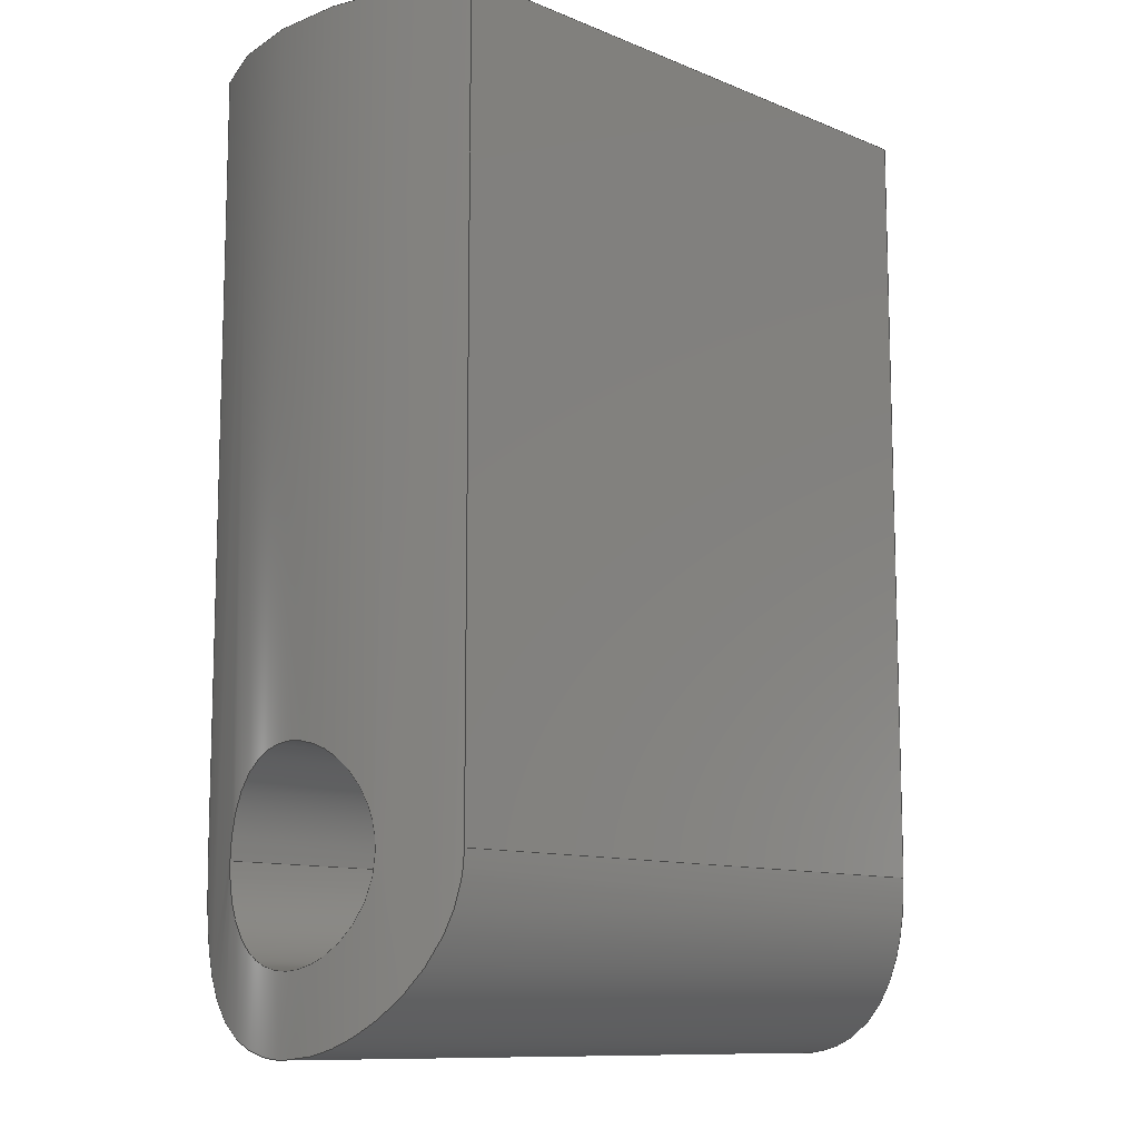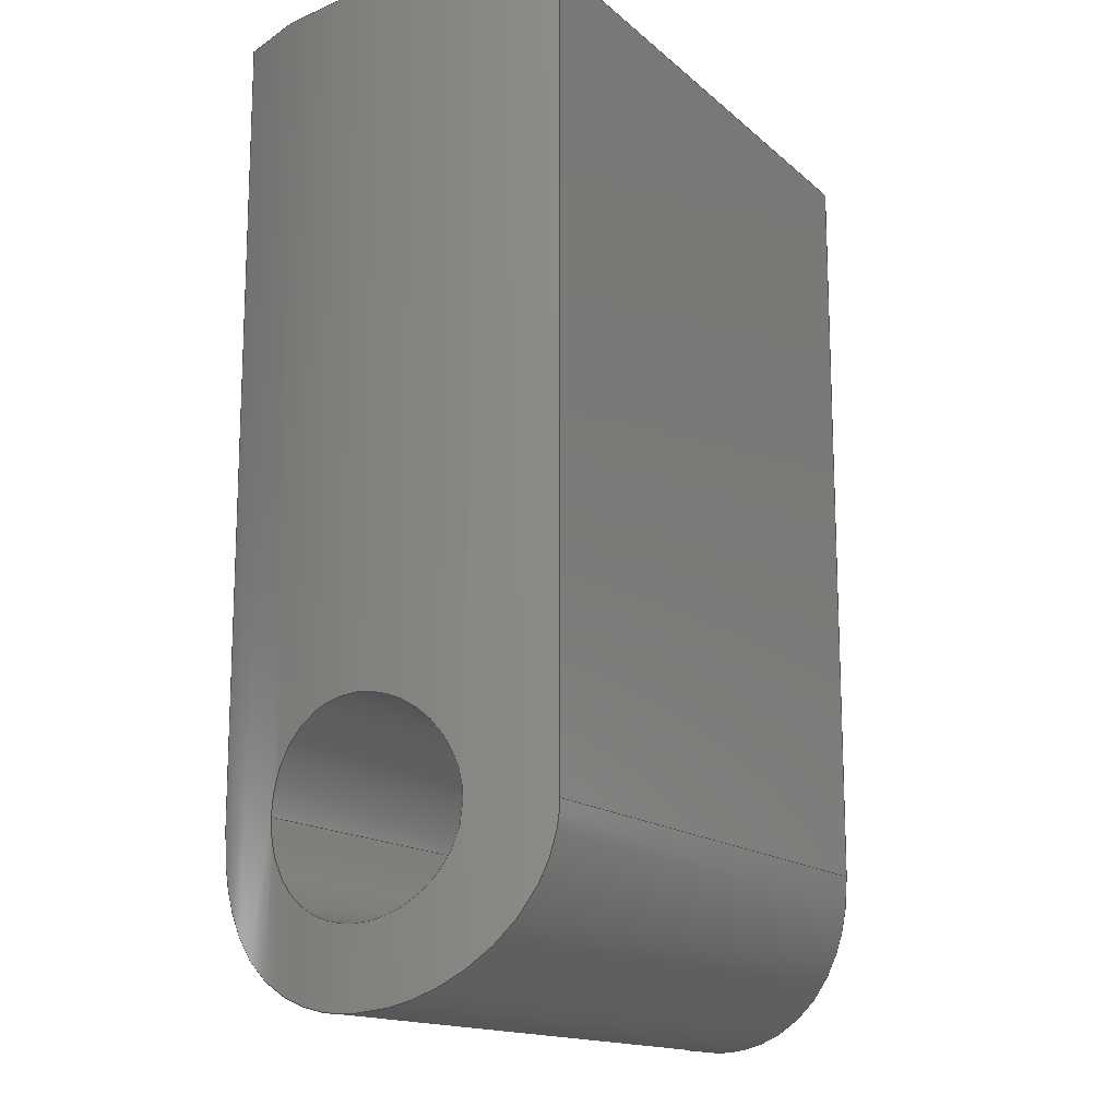
<metadata>
{"format":"step","ext":"step","renderer":"f3d","projection":"perspective","resolution":1024,"background":"white","views":[{"elev":-10.7,"azim":134.5,"up":"+Y"},{"elev":-14.9,"azim":119.9,"up":"+Y"}]}
</metadata>
<code>
ISO-10303-21;
DATA;
#1=MECHANICAL_DESIGN_GEOMETRIC_PRESENTATION_REPRESENTATION('',(#4),#305);
#2=SHAPE_REPRESENTATION_RELATIONSHIP('SRR','None',#312,#3);
#3=ADVANCED_BREP_SHAPE_REPRESENTATION('',(#5),#304);
#4=STYLED_ITEM('',(#322),#5);
#5=MANIFOLD_SOLID_BREP('Body1',#134);
#6=FACE_BOUND('',#26,.T.);
#7=PLANE('',#150);
#8=PLANE('',#151);
#9=PLANE('',#153);
#10=PLANE('',#158);
#11=FACE_OUTER_BOUND('',#19,.T.);
#12=FACE_OUTER_BOUND('',#20,.T.);
#13=FACE_OUTER_BOUND('',#21,.T.);
#14=FACE_OUTER_BOUND('',#22,.T.);
#15=FACE_OUTER_BOUND('',#23,.T.);
#16=FACE_OUTER_BOUND('',#24,.T.);
#17=FACE_OUTER_BOUND('',#25,.T.);
#18=FACE_OUTER_BOUND('',#27,.T.);
#19=EDGE_LOOP('',(#86,#87,#88,#89,#90));
#20=EDGE_LOOP('',(#91));
#21=EDGE_LOOP('',(#92,#93,#94,#95));
#22=EDGE_LOOP('',(#96,#97,#98,#99,#100,#101));
#23=EDGE_LOOP('',(#102,#103,#104,#105));
#24=EDGE_LOOP('',(#106,#107,#108,#109,#110));
#25=EDGE_LOOP('',(#111,#112,#113,#114,#115));
#26=EDGE_LOOP('',(#116,#117));
#27=EDGE_LOOP('',(#118,#119,#120,#121));
#28=B_SPLINE_CURVE_WITH_KNOTS('',3,(#199,#200,#201,#202,#203,#204,#205,
#206,#207,#208,#209,#210,#211,#212,#213,#214,#215,#216),.UNSPECIFIED.,.F.,
 .F.,(4,2,2,2,2,2,2,2,4),(0,0.0758,0.1516,0.2274,
0.3032,0.379,0.4548,0.5306,
0.6064),.UNSPECIFIED.);
#29=B_SPLINE_CURVE_WITH_KNOTS('',3,(#217,#218,#219,#220,#221,#222,#223,
#224,#225,#226,#227,#228,#229,#230,#231,#232,#233,#234),.UNSPECIFIED.,.F.,
 .F.,(4,2,2,2,2,2,2,2,4),(0.6064,0.6822,0.758,
0.8338,0.9095,0.9853,1.061,
1.137,1.213),.UNSPECIFIED.);
#30=B_SPLINE_CURVE_WITH_KNOTS('',3,(#247,#248,#249,#250,#251,#252,#253,
#254,#255,#256),.UNSPECIFIED.,.F.,.F.,(4,2,2,2,4),(-0.5381,-0.4038,
-0.2694,-0.1347,0),.UNSPECIFIED.);
#31=B_SPLINE_CURVE_WITH_KNOTS('',3,(#258,#259,#260,#261,#262,#263,#264,
#265,#266,#267),.UNSPECIFIED.,.F.,.F.,(4,2,2,2,4),(1.076,1.211,
1.346,1.48,1.614),.UNSPECIFIED.);
#32=B_SPLINE_CURVE_WITH_KNOTS('',3,(#271,#272,#273,#274,#275,#276,#277,
#278,#279,#280),.UNSPECIFIED.,.F.,.F.,(4,2,2,2,4),(-0.5381,-0.4038,
-0.2694,-0.1347,0),.UNSPECIFIED.);
#33=B_SPLINE_CURVE_WITH_KNOTS('',3,(#281,#282,#283,#284,#285,#286,#287,
#288,#289,#290),.UNSPECIFIED.,.F.,.F.,(4,2,2,2,4),(1.076,1.211,
1.346,1.48,1.614),.UNSPECIFIED.);
#34=LINE('',#197,#43);
#35=LINE('',#239,#44);
#36=LINE('',#241,#45);
#37=LINE('',#243,#46);
#38=LINE('',#244,#47);
#39=LINE('',#269,#48);
#40=LINE('',#293,#49);
#41=LINE('',#295,#50);
#42=LINE('',#296,#51);
#43=VECTOR('',#165,0.2);
#44=VECTOR('',#170,1);
#45=VECTOR('',#171,1);
#46=VECTOR('',#172,1);
#47=VECTOR('',#173,1);
#48=VECTOR('',#176,1);
#49=VECTOR('',#179,1);
#50=VECTOR('',#180,1);
#51=VECTOR('',#181,1);
#52=CIRCLE('',#149,0.2);
#53=CIRCLE('',#155,0.7);
#54=CIRCLE('',#157,0.7);
#55=VERTEX_POINT('',#194);
#56=VERTEX_POINT('',#196);
#57=VERTEX_POINT('',#198);
#58=VERTEX_POINT('',#237);
#59=VERTEX_POINT('',#238);
#60=VERTEX_POINT('',#240);
#61=VERTEX_POINT('',#242);
#62=VERTEX_POINT('',#246);
#63=VERTEX_POINT('',#257);
#64=VERTEX_POINT('',#268);
#65=VERTEX_POINT('',#270);
#66=VERTEX_POINT('',#292);
#67=VERTEX_POINT('',#294);
#68=EDGE_CURVE('',#55,#55,#52,.T.);
#69=EDGE_CURVE('',#55,#56,#34,.T.);
#70=EDGE_CURVE('',#57,#56,#28,.T.);
#71=EDGE_CURVE('',#56,#57,#29,.T.);
#72=EDGE_CURVE('',#58,#59,#35,.T.);
#73=EDGE_CURVE('',#59,#60,#36,.T.);
#74=EDGE_CURVE('',#61,#60,#37,.T.);
#75=EDGE_CURVE('',#58,#61,#38,.T.);
#76=EDGE_CURVE('',#62,#58,#30,.T.);
#77=EDGE_CURVE('',#63,#62,#31,.T.);
#78=EDGE_CURVE('',#63,#64,#39,.T.);
#79=EDGE_CURVE('',#65,#64,#32,.T.);
#80=EDGE_CURVE('',#59,#65,#33,.T.);
#81=EDGE_CURVE('',#63,#66,#40,.T.);
#82=EDGE_CURVE('',#67,#66,#41,.T.);
#83=EDGE_CURVE('',#64,#67,#42,.T.);
#84=EDGE_CURVE('',#60,#67,#53,.T.);
#85=EDGE_CURVE('',#66,#61,#54,.T.);
#86=ORIENTED_EDGE('',*,*,#68,.F.);
#87=ORIENTED_EDGE('',*,*,#69,.T.);
#88=ORIENTED_EDGE('',*,*,#70,.F.);
#89=ORIENTED_EDGE('',*,*,#71,.F.);
#90=ORIENTED_EDGE('',*,*,#69,.F.);
#91=ORIENTED_EDGE('',*,*,#68,.T.);
#92=ORIENTED_EDGE('',*,*,#72,.T.);
#93=ORIENTED_EDGE('',*,*,#73,.T.);
#94=ORIENTED_EDGE('',*,*,#74,.F.);
#95=ORIENTED_EDGE('',*,*,#75,.F.);
#96=ORIENTED_EDGE('',*,*,#76,.F.);
#97=ORIENTED_EDGE('',*,*,#77,.F.);
#98=ORIENTED_EDGE('',*,*,#78,.T.);
#99=ORIENTED_EDGE('',*,*,#79,.F.);
#100=ORIENTED_EDGE('',*,*,#80,.F.);
#101=ORIENTED_EDGE('',*,*,#72,.F.);
#102=ORIENTED_EDGE('',*,*,#78,.F.);
#103=ORIENTED_EDGE('',*,*,#81,.T.);
#104=ORIENTED_EDGE('',*,*,#82,.F.);
#105=ORIENTED_EDGE('',*,*,#83,.F.);
#106=ORIENTED_EDGE('',*,*,#79,.T.);
#107=ORIENTED_EDGE('',*,*,#83,.T.);
#108=ORIENTED_EDGE('',*,*,#84,.F.);
#109=ORIENTED_EDGE('',*,*,#73,.F.);
#110=ORIENTED_EDGE('',*,*,#80,.T.);
#111=ORIENTED_EDGE('',*,*,#76,.T.);
#112=ORIENTED_EDGE('',*,*,#75,.T.);
#113=ORIENTED_EDGE('',*,*,#85,.F.);
#114=ORIENTED_EDGE('',*,*,#81,.F.);
#115=ORIENTED_EDGE('',*,*,#77,.T.);
#116=ORIENTED_EDGE('',*,*,#70,.T.);
#117=ORIENTED_EDGE('',*,*,#71,.T.);
#118=ORIENTED_EDGE('',*,*,#85,.T.);
#119=ORIENTED_EDGE('',*,*,#74,.T.);
#120=ORIENTED_EDGE('',*,*,#84,.T.);
#121=ORIENTED_EDGE('',*,*,#82,.T.);
#122=CYLINDRICAL_SURFACE('',#148,0.2);
#123=CYLINDRICAL_SURFACE('',#152,0.35);
#124=CYLINDRICAL_SURFACE('',#154,0.7);
#125=CYLINDRICAL_SURFACE('',#156,0.7);
#126=ADVANCED_FACE('',(#11),#122,.F.);
#127=ADVANCED_FACE('',(#12),#7,.T.);
#128=ADVANCED_FACE('',(#13),#8,.T.);
#129=ADVANCED_FACE('',(#14),#123,.T.);
#130=ADVANCED_FACE('',(#15),#9,.T.);
#131=ADVANCED_FACE('',(#16),#124,.T.);
#132=ADVANCED_FACE('',(#17,#6),#125,.T.);
#133=ADVANCED_FACE('',(#18),#10,.T.);
#134=CLOSED_SHELL('',(#126,#127,#128,#129,#130,#131,#132,#133));
#135=DERIVED_UNIT_ELEMENT(#137,1);
#136=DERIVED_UNIT_ELEMENT(#307,3);
#137=(
MASS_UNIT()
NAMED_UNIT(*)
SI_UNIT(.KILO.,.GRAM.)
);
#138=DERIVED_UNIT((#135,#136));
#139=MEASURE_REPRESENTATION_ITEM('density measure',
POSITIVE_RATIO_MEASURE(7850),#138);
#140=PROPERTY_DEFINITION_REPRESENTATION(#145,#142);
#141=PROPERTY_DEFINITION_REPRESENTATION(#146,#143);
#142=REPRESENTATION('material name',(#144),#304);
#143=REPRESENTATION('density',(#139),#304);
#144=DESCRIPTIVE_REPRESENTATION_ITEM('Steel','Steel');
#145=PROPERTY_DEFINITION('material property','material name',#314);
#146=PROPERTY_DEFINITION('material property','density of part',#314);
#147=AXIS2_PLACEMENT_3D('placement',#192,#159,#160);
#148=AXIS2_PLACEMENT_3D('',#193,#161,#162);
#149=AXIS2_PLACEMENT_3D('',#195,#163,#164);
#150=AXIS2_PLACEMENT_3D('',#235,#166,#167);
#151=AXIS2_PLACEMENT_3D('',#236,#168,#169);
#152=AXIS2_PLACEMENT_3D('',#245,#174,#175);
#153=AXIS2_PLACEMENT_3D('',#291,#177,#178);
#154=AXIS2_PLACEMENT_3D('',#297,#182,#183);
#155=AXIS2_PLACEMENT_3D('',#298,#184,#185);
#156=AXIS2_PLACEMENT_3D('',#299,#186,#187);
#157=AXIS2_PLACEMENT_3D('',#300,#188,#189);
#158=AXIS2_PLACEMENT_3D('',#301,#190,#191);
#159=DIRECTION('axis',(0,0,1));
#160=DIRECTION('refdir',(1,0,0));
#161=DIRECTION('center_axis',(1,0,0));
#162=DIRECTION('ref_axis',(0,0,-1));
#163=DIRECTION('center_axis',(1,0,0));
#164=DIRECTION('ref_axis',(0,0,-1));
#165=DIRECTION('',(1,0,0));
#166=DIRECTION('center_axis',(1,0,0));
#167=DIRECTION('ref_axis',(0,0,-1));
#168=DIRECTION('center_axis',(0,0,-1));
#169=DIRECTION('ref_axis',(-1,0,0));
#170=DIRECTION('',(-1,0,0));
#171=DIRECTION('',(0,1,0));
#172=DIRECTION('',(-1,0,0));
#173=DIRECTION('',(0,1,0));
#174=DIRECTION('center_axis',(1,0,0));
#175=DIRECTION('ref_axis',(0,0,-1));
#176=DIRECTION('',(-1,0,0));
#177=DIRECTION('center_axis',(0,0,1));
#178=DIRECTION('ref_axis',(1,0,0));
#179=DIRECTION('',(0,1,0));
#180=DIRECTION('',(1,0,0));
#181=DIRECTION('',(0,1,0));
#182=DIRECTION('center_axis',(0,1,0));
#183=DIRECTION('ref_axis',(-1,0,1.225e-16));
#184=DIRECTION('center_axis',(0,1,0));
#185=DIRECTION('ref_axis',(1,0,0));
#186=DIRECTION('center_axis',(0,1,0));
#187=DIRECTION('ref_axis',(1,0,0));
#188=DIRECTION('center_axis',(0,1,0));
#189=DIRECTION('ref_axis',(1,0,0));
#190=DIRECTION('center_axis',(0,1,0));
#191=DIRECTION('ref_axis',(1,0,0));
#192=CARTESIAN_POINT('',(0,0,0));
#193=CARTESIAN_POINT('Origin',(0,0.35,0));
#194=CARTESIAN_POINT('',(0,0.35,0.2));
#195=CARTESIAN_POINT('Origin',(0,0.35,0));
#196=CARTESIAN_POINT('',(0.6708,0.35,0.2));
#197=CARTESIAN_POINT('',(0,0.35,0.2));
#198=CARTESIAN_POINT('',(0.6708,0.35,-0.2));
#199=CARTESIAN_POINT('Ctrl Pts',(0.6708,0.35,-0.2));
#200=CARTESIAN_POINT('Ctrl Pts',(0.6708,0.3247,-0.2));
#201=CARTESIAN_POINT('Ctrl Pts',(0.6724,0.2979,-0.1949));
#202=CARTESIAN_POINT('Ctrl Pts',(0.678,0.2487,-0.1745));
#203=CARTESIAN_POINT('Ctrl Pts',(0.6819,0.2263,-0.1591));
#204=CARTESIAN_POINT('Ctrl Pts',(0.6892,0.1909,-0.1237));
#205=CARTESIAN_POINT('Ctrl Pts',(0.6931,0.1755,-0.1013));
#206=CARTESIAN_POINT('Ctrl Pts',(0.6985,0.1551,-0.05211));
#207=CARTESIAN_POINT('Ctrl Pts',(0.7,0.15,-0.02526));
#208=CARTESIAN_POINT('Ctrl Pts',(0.7,0.15,0.02526));
#209=CARTESIAN_POINT('Ctrl Pts',(0.6985,0.1551,0.05211));
#210=CARTESIAN_POINT('Ctrl Pts',(0.6931,0.1755,0.1013));
#211=CARTESIAN_POINT('Ctrl Pts',(0.6892,0.1909,0.1237));
#212=CARTESIAN_POINT('Ctrl Pts',(0.6819,0.2263,0.1591));
#213=CARTESIAN_POINT('Ctrl Pts',(0.678,0.2487,0.1745));
#214=CARTESIAN_POINT('Ctrl Pts',(0.6724,0.2979,0.1949));
#215=CARTESIAN_POINT('Ctrl Pts',(0.6708,0.3247,0.2));
#216=CARTESIAN_POINT('Ctrl Pts',(0.6708,0.35,0.2));
#217=CARTESIAN_POINT('Ctrl Pts',(0.6708,0.35,0.2));
#218=CARTESIAN_POINT('Ctrl Pts',(0.6708,0.3753,0.2));
#219=CARTESIAN_POINT('Ctrl Pts',(0.6724,0.4021,0.1949));
#220=CARTESIAN_POINT('Ctrl Pts',(0.678,0.4513,0.1745));
#221=CARTESIAN_POINT('Ctrl Pts',(0.6819,0.4737,0.1591));
#222=CARTESIAN_POINT('Ctrl Pts',(0.6892,0.5091,0.1237));
#223=CARTESIAN_POINT('Ctrl Pts',(0.6931,0.5245,0.1013));
#224=CARTESIAN_POINT('Ctrl Pts',(0.6985,0.5449,0.05211));
#225=CARTESIAN_POINT('Ctrl Pts',(0.7,0.55,0.02526));
#226=CARTESIAN_POINT('Ctrl Pts',(0.7,0.55,-0.02526));
#227=CARTESIAN_POINT('Ctrl Pts',(0.6985,0.5449,-0.05211));
#228=CARTESIAN_POINT('Ctrl Pts',(0.6931,0.5245,-0.1013));
#229=CARTESIAN_POINT('Ctrl Pts',(0.6892,0.5091,-0.1237));
#230=CARTESIAN_POINT('Ctrl Pts',(0.6819,0.4737,-0.1591));
#231=CARTESIAN_POINT('Ctrl Pts',(0.678,0.4513,-0.1745));
#232=CARTESIAN_POINT('Ctrl Pts',(0.6724,0.4021,-0.1949));
#233=CARTESIAN_POINT('Ctrl Pts',(0.6708,0.3753,-0.2));
#234=CARTESIAN_POINT('Ctrl Pts',(0.6708,0.35,-0.2));
#235=CARTESIAN_POINT('Origin',(0,0.35,0));
#236=CARTESIAN_POINT('Origin',(0.6062,0,-0.35));
#237=CARTESIAN_POINT('',(0.6062,0.35,-0.35));
#238=CARTESIAN_POINT('',(-0.6062,0.35,-0.35));
#239=CARTESIAN_POINT('',(0,0.35,-0.35));
#240=CARTESIAN_POINT('',(-0.6062,1.9,-0.35));
#241=CARTESIAN_POINT('',(-0.6062,0,-0.35));
#242=CARTESIAN_POINT('',(0.6062,1.9,-0.35));
#243=CARTESIAN_POINT('',(0.7,1.9,-0.35));
#244=CARTESIAN_POINT('',(0.6062,0,-0.35));
#245=CARTESIAN_POINT('Origin',(0,0.35,0));
#246=CARTESIAN_POINT('',(0.7,0,0));
#247=CARTESIAN_POINT('Ctrl Pts',(0.7,1.041e-17,8.327e-17));
#248=CARTESIAN_POINT('Ctrl Pts',(0.7,4.642e-19,-0.04478));
#249=CARTESIAN_POINT('Ctrl Pts',(0.6953,0.009113,
-0.09203));
#250=CARTESIAN_POINT('Ctrl Pts',(0.6784,0.04509,-0.1781));
#251=CARTESIAN_POINT('Ctrl Pts',(0.6664,0.07192,-0.2169));
#252=CARTESIAN_POINT('Ctrl Pts',(0.6432,0.1332,-0.2782));
#253=CARTESIAN_POINT('Ctrl Pts',(0.6304,0.172,-0.3049));
#254=CARTESIAN_POINT('Ctrl Pts',(0.6117,0.2579,-0.3409));
#255=CARTESIAN_POINT('Ctrl Pts',(0.6062,0.3051,-0.35));
#256=CARTESIAN_POINT('Ctrl Pts',(0.6062,0.35,-0.35));
#257=CARTESIAN_POINT('',(0.6062,0.35,0.35));
#258=CARTESIAN_POINT('Ctrl Pts',(0.6062,0.35,0.35));
#259=CARTESIAN_POINT('Ctrl Pts',(0.6062,0.3051,0.35));
#260=CARTESIAN_POINT('Ctrl Pts',(0.6117,0.2579,0.3409));
#261=CARTESIAN_POINT('Ctrl Pts',(0.6304,0.172,0.3049));
#262=CARTESIAN_POINT('Ctrl Pts',(0.6432,0.1332,0.2782));
#263=CARTESIAN_POINT('Ctrl Pts',(0.6664,0.07192,0.2169));
#264=CARTESIAN_POINT('Ctrl Pts',(0.6784,0.04509,0.1781));
#265=CARTESIAN_POINT('Ctrl Pts',(0.6953,0.009113,
0.09203));
#266=CARTESIAN_POINT('Ctrl Pts',(0.7,1.587e-17,0.04478));
#267=CARTESIAN_POINT('Ctrl Pts',(0.7,1.214e-17,5.551e-17));
#268=CARTESIAN_POINT('',(-0.6062,0.35,0.35));
#269=CARTESIAN_POINT('',(0,0.35,0.35));
#270=CARTESIAN_POINT('',(-0.7,0,0));
#271=CARTESIAN_POINT('Ctrl Pts',(-0.7,1.214e-17,-2.776e-17));
#272=CARTESIAN_POINT('Ctrl Pts',(-0.7,7.171e-18,0.04478));
#273=CARTESIAN_POINT('Ctrl Pts',(-0.6953,0.009113,
0.09203));
#274=CARTESIAN_POINT('Ctrl Pts',(-0.6784,0.04509,
0.1781));
#275=CARTESIAN_POINT('Ctrl Pts',(-0.6664,0.07192,
0.2169));
#276=CARTESIAN_POINT('Ctrl Pts',(-0.6432,0.1332,0.2782));
#277=CARTESIAN_POINT('Ctrl Pts',(-0.6304,0.172,0.3049));
#278=CARTESIAN_POINT('Ctrl Pts',(-0.6117,0.2579,0.3409));
#279=CARTESIAN_POINT('Ctrl Pts',(-0.6062,0.3051,0.35));
#280=CARTESIAN_POINT('Ctrl Pts',(-0.6062,0.35,0.35));
#281=CARTESIAN_POINT('Ctrl Pts',(-0.6062,0.35,-0.35));
#282=CARTESIAN_POINT('Ctrl Pts',(-0.6062,0.3051,-0.35));
#283=CARTESIAN_POINT('Ctrl Pts',(-0.6117,0.2579,-0.3409));
#284=CARTESIAN_POINT('Ctrl Pts',(-0.6304,0.172,-0.3049));
#285=CARTESIAN_POINT('Ctrl Pts',(-0.6432,0.1332,-0.2782));
#286=CARTESIAN_POINT('Ctrl Pts',(-0.6664,0.07192,
-0.2169));
#287=CARTESIAN_POINT('Ctrl Pts',(-0.6784,0.04509,
-0.1781));
#288=CARTESIAN_POINT('Ctrl Pts',(-0.6953,0.009113,
-0.09203));
#289=CARTESIAN_POINT('Ctrl Pts',(-0.7,9.657e-18,-0.04478));
#290=CARTESIAN_POINT('Ctrl Pts',(-0.7,1.214e-17,-2.776e-17));
#291=CARTESIAN_POINT('Origin',(-0.6062,0,0.35));
#292=CARTESIAN_POINT('',(0.6062,1.9,0.35));
#293=CARTESIAN_POINT('',(0.6062,0,0.35));
#294=CARTESIAN_POINT('',(-0.6062,1.9,0.35));
#295=CARTESIAN_POINT('',(-0.7,1.9,0.35));
#296=CARTESIAN_POINT('',(-0.6062,0,0.35));
#297=CARTESIAN_POINT('Origin',(0,0,0));
#298=CARTESIAN_POINT('Origin',(0,1.9,0));
#299=CARTESIAN_POINT('Origin',(0,0,0));
#300=CARTESIAN_POINT('Origin',(0,1.9,0));
#301=CARTESIAN_POINT('Origin',(0,1.9,0));
#302=UNCERTAINTY_MEASURE_WITH_UNIT(LENGTH_MEASURE(0.001),#306,
'DISTANCE_ACCURACY_VALUE',
'Maximum model space distance between geometric entities at asserted c
onnectivities');
#303=UNCERTAINTY_MEASURE_WITH_UNIT(LENGTH_MEASURE(0.001),#306,
'DISTANCE_ACCURACY_VALUE',
'Maximum model space distance between geometric entities at asserted c
onnectivities');
#304=(
GEOMETRIC_REPRESENTATION_CONTEXT(3)
GLOBAL_UNCERTAINTY_ASSIGNED_CONTEXT((#302))
GLOBAL_UNIT_ASSIGNED_CONTEXT((#306,#308,#309))
REPRESENTATION_CONTEXT('','3D')
);
#305=(
GEOMETRIC_REPRESENTATION_CONTEXT(3)
GLOBAL_UNCERTAINTY_ASSIGNED_CONTEXT((#303))
GLOBAL_UNIT_ASSIGNED_CONTEXT((#306,#308,#309))
REPRESENTATION_CONTEXT('','3D')
);
#306=(
LENGTH_UNIT()
NAMED_UNIT(*)
SI_UNIT(.CENTI.,.METRE.)
);
#307=(
LENGTH_UNIT()
NAMED_UNIT(*)
SI_UNIT($,.METRE.)
);
#308=(
NAMED_UNIT(*)
PLANE_ANGLE_UNIT()
SI_UNIT($,.RADIAN.)
);
#309=(
NAMED_UNIT(*)
SI_UNIT($,.STERADIAN.)
SOLID_ANGLE_UNIT()
);
#310=SHAPE_DEFINITION_REPRESENTATION(#311,#312);
#311=PRODUCT_DEFINITION_SHAPE('',$,#314);
#312=SHAPE_REPRESENTATION('',(#147),#304);
#313=PRODUCT_DEFINITION_CONTEXT('part definition',#318,'design');
#314=PRODUCT_DEFINITION('pieza 1','pieza 1',#315,#313);
#315=PRODUCT_DEFINITION_FORMATION('',$,#320);
#316=PRODUCT_RELATED_PRODUCT_CATEGORY('pieza 1','pieza 1',(#320));
#317=APPLICATION_PROTOCOL_DEFINITION('international standard',
'automotive_design',2009,#318);
#318=APPLICATION_CONTEXT(
'Core Data for Automotive Mechanical Design Process');
#319=PRODUCT_CONTEXT('part definition',#318,'mechanical');
#320=PRODUCT('pieza 1','pieza 1',$,(#319));
#321=PRESENTATION_STYLE_ASSIGNMENT((#323));
#322=PRESENTATION_STYLE_ASSIGNMENT((#324));
#323=SURFACE_STYLE_USAGE(.BOTH.,#325);
#324=SURFACE_STYLE_USAGE(.BOTH.,#326);
#325=SURFACE_SIDE_STYLE('',(#327));
#326=SURFACE_SIDE_STYLE('',(#328));
#327=SURFACE_STYLE_FILL_AREA(#329);
#328=SURFACE_STYLE_FILL_AREA(#330);
#329=FILL_AREA_STYLE('Steel - Satin',(#331));
#330=FILL_AREA_STYLE('Aluminum - Anodized Rough (Grey)',(#332));
#331=FILL_AREA_STYLE_COLOUR('Steel - Satin',#333);
#332=FILL_AREA_STYLE_COLOUR('Aluminum - Anodized Rough (Grey)',#334);
#333=COLOUR_RGB('Steel - Satin',0.6275,0.6275,0.6275);
#334=COLOUR_RGB('Aluminum - Anodized Rough (Grey)',0.7098,0.7059,
0.7059);
ENDSEC;
END-ISO-10303-21;

</code>
